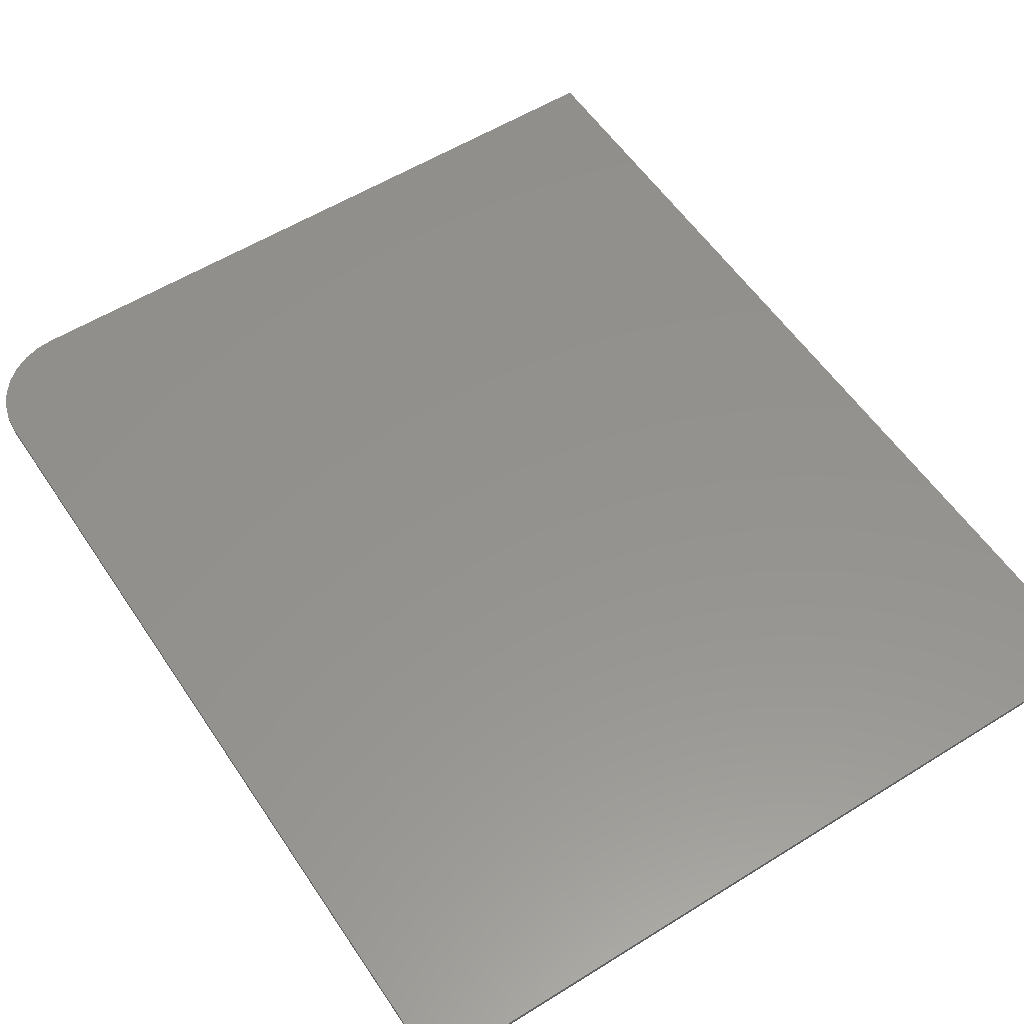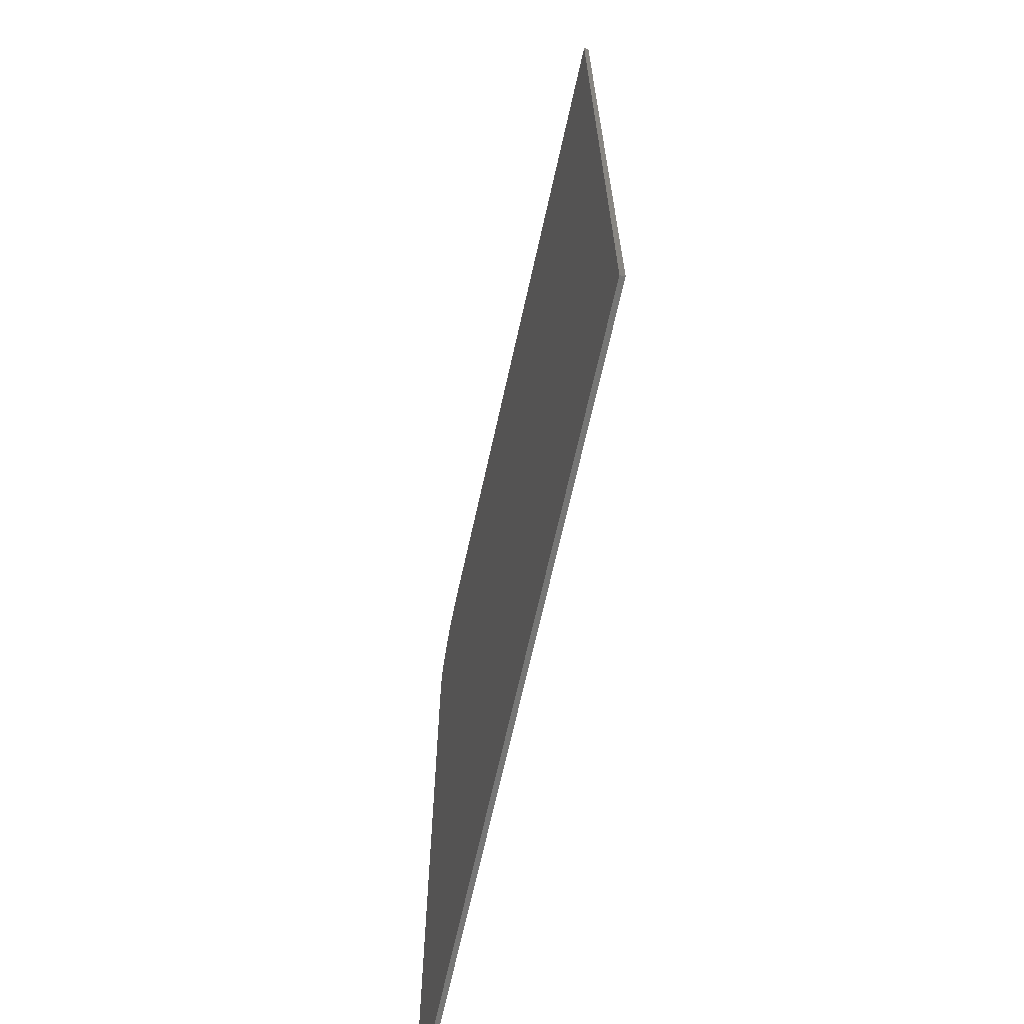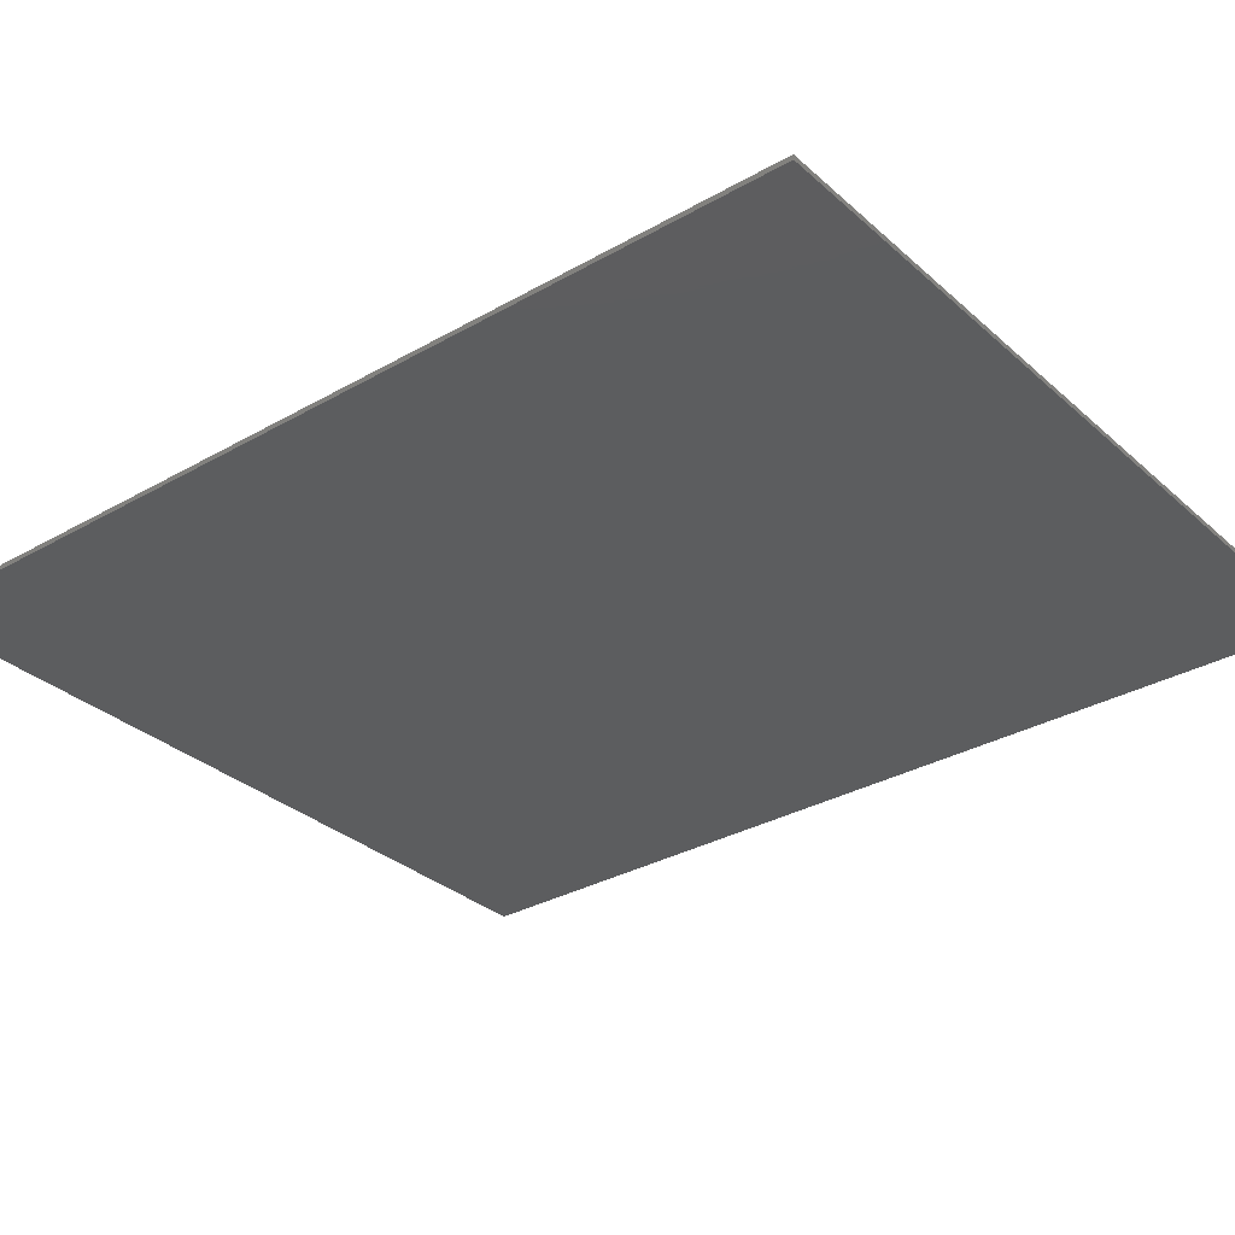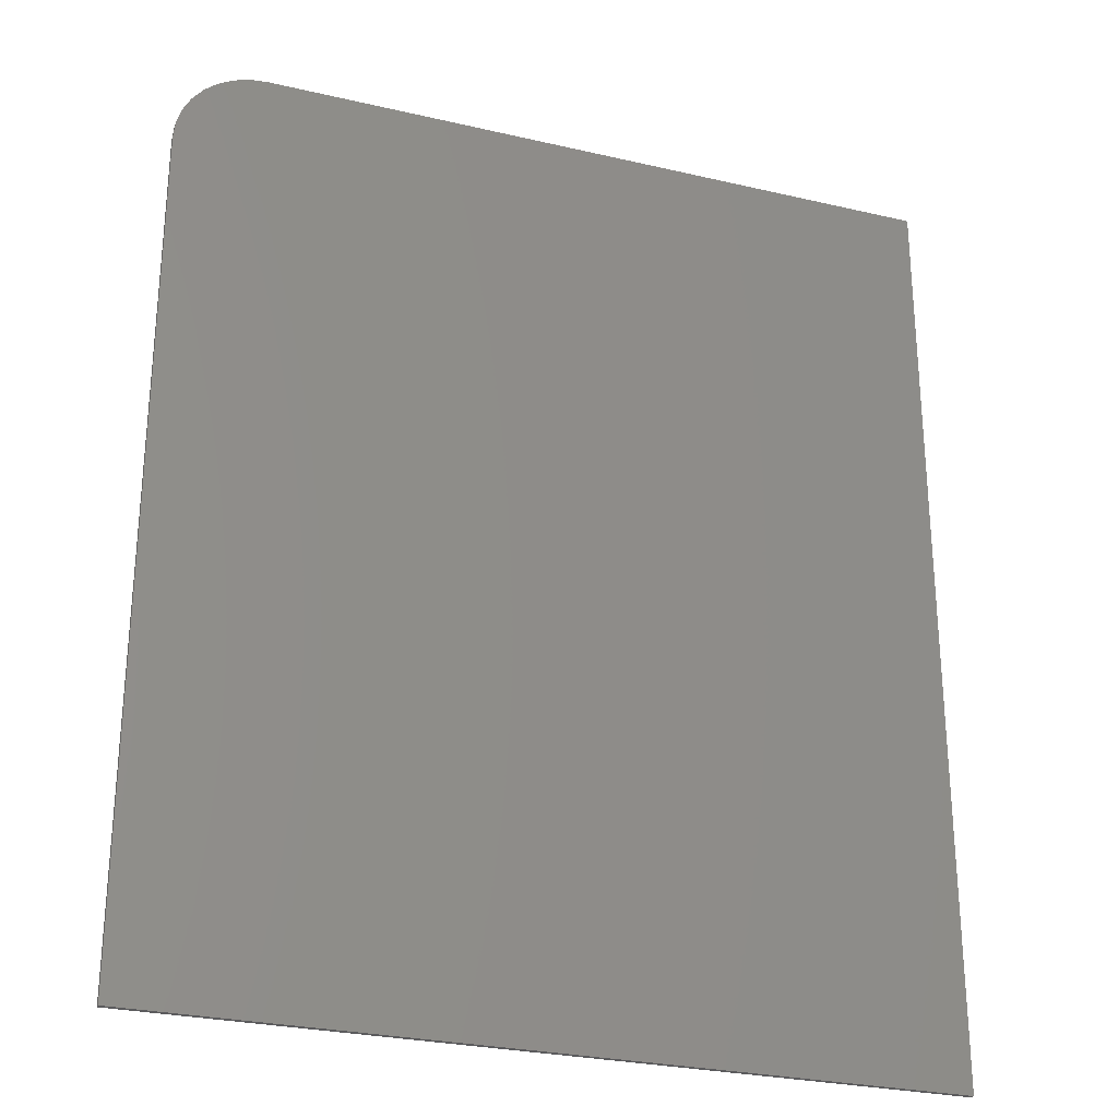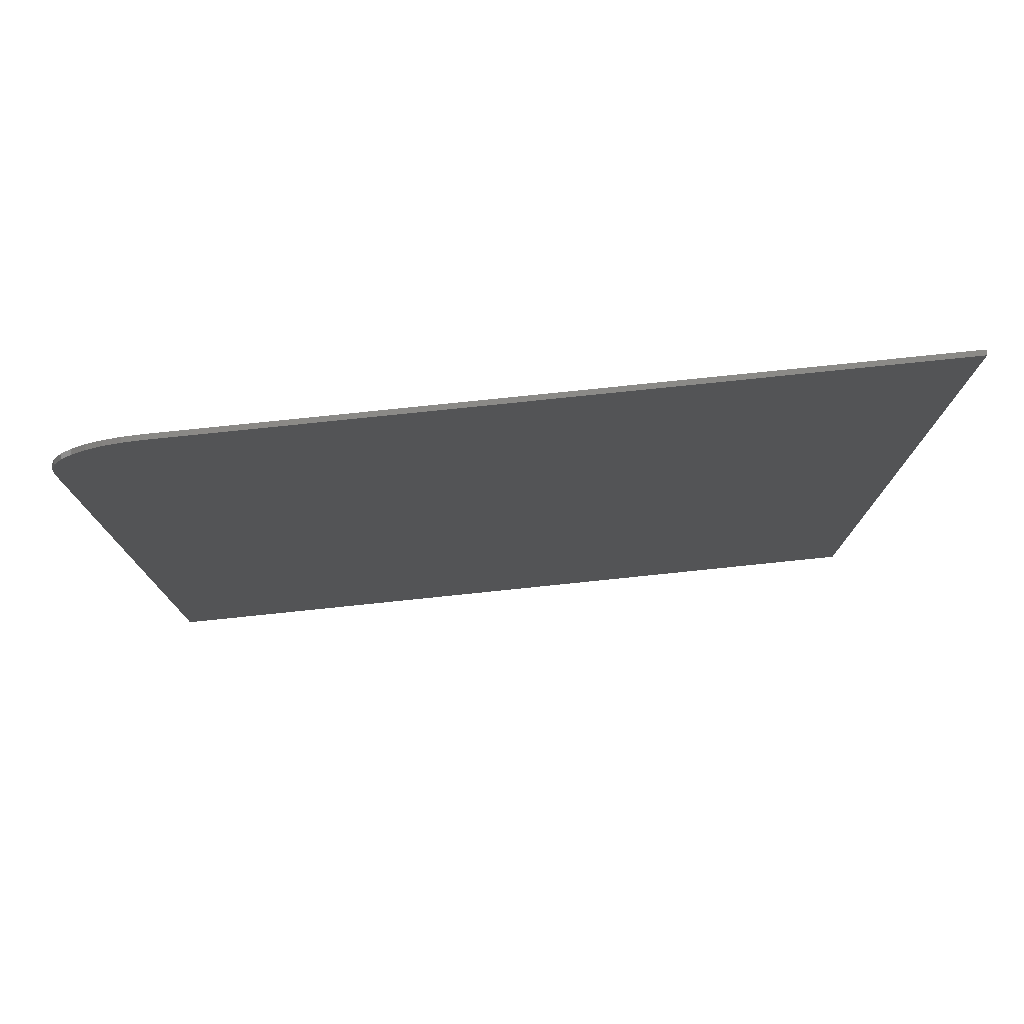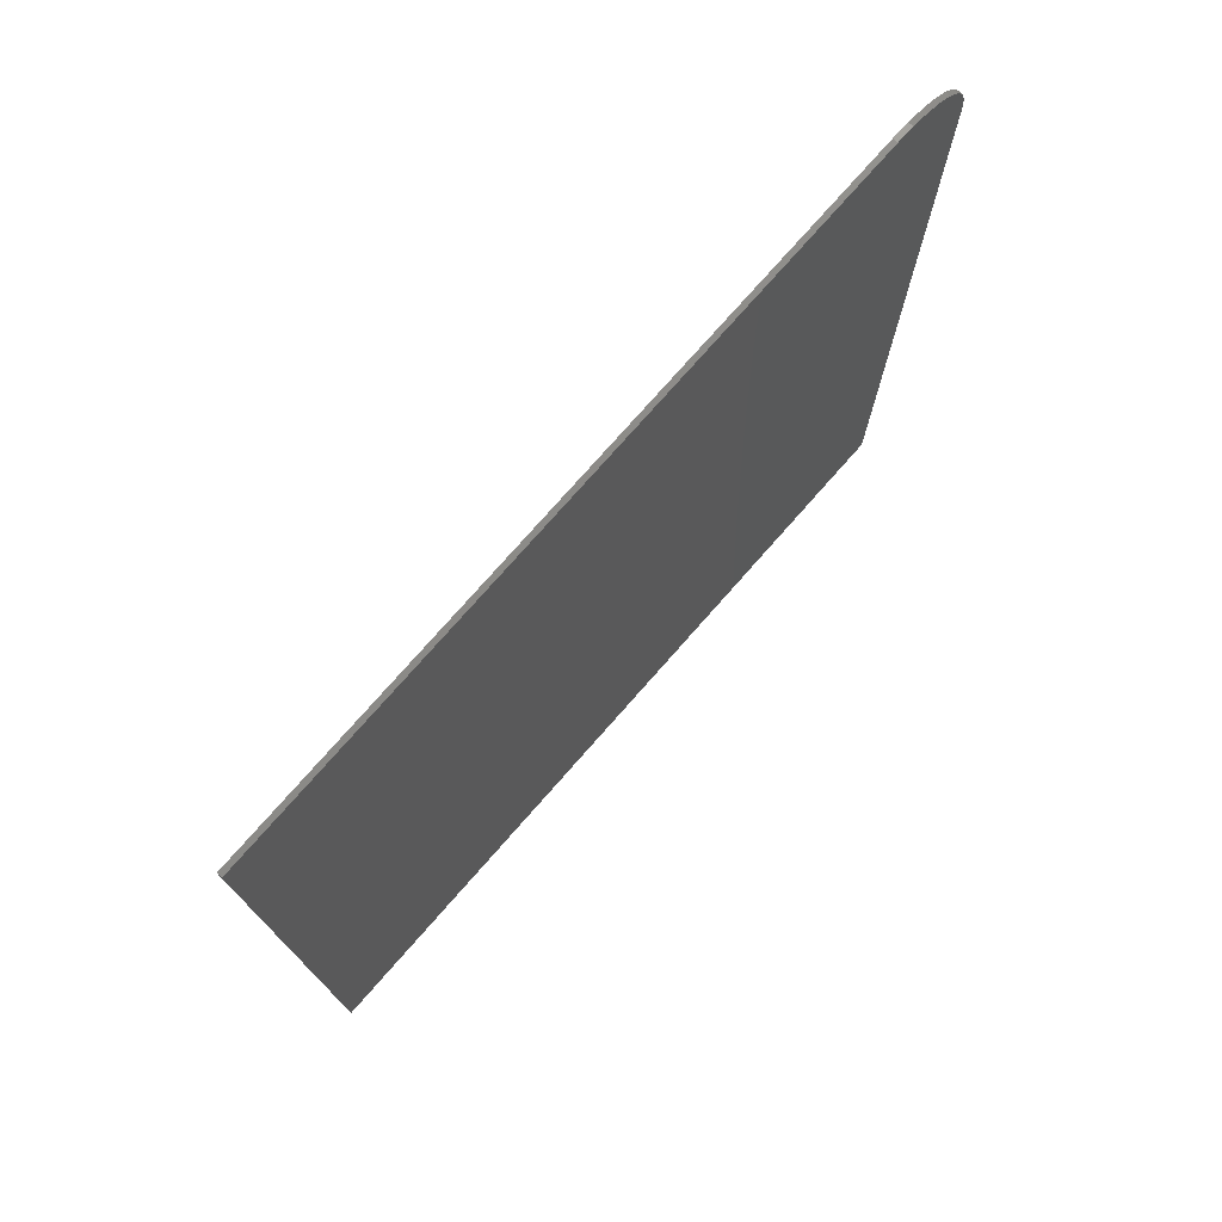
<metadata>
{"format":"stl","ext":"stl","renderer":"f3d","projection":"perspective","resolution":1024,"background":"white","views":[{"elev":55.9,"azim":-33.2,"up":"+Z"},{"elev":-68.3,"azim":77.5,"up":"+Y"},{"elev":-31.7,"azim":-51.1,"up":"+Z"},{"elev":-27.4,"azim":-19.8,"up":"+Y"},{"elev":78.8,"azim":-5.9,"up":"+Y"},{"elev":76.4,"azim":131.4,"up":"+Y"}]}
</metadata>
<code>
# stl→obj: 24 verts, 44 faces
v 0.6224 0.75 0.007812
v -0.4844 0.75 0.007812
v -0.5118 0.7473 0.007812
v -0.5382 0.7393 0.007812
v -0.5625 0.7263 0.007812
v -0.5838 0.7088 0.007812
v -0.6013 0.6875 0.007812
v -0.6143 0.6632 0.007812
v -0.6223 0.6368 0.007812
v -0.625 0.6094 0.007812
v -0.625 -0.75 0.007812
v 0.6224 -0.75 0.007812
v 0.6224 0.75 0
v 0.6224 -0.75 0
v -0.625 -0.75 0
v -0.625 0.6094 0
v -0.6223 0.6368 0
v -0.6143 0.6632 0
v -0.6013 0.6875 0
v -0.5838 0.7088 0
v -0.5625 0.7263 0
v -0.5382 0.7393 0
v -0.5118 0.7473 0
v -0.4844 0.75 0
f 1 2 3
f 1 3 4
f 1 4 5
f 1 5 6
f 1 6 7
f 1 7 8
f 1 8 9
f 1 9 10
f 1 10 11
f 1 11 12
f 13 14 15
f 13 15 16
f 13 16 17
f 13 17 18
f 13 18 19
f 13 19 20
f 13 20 21
f 13 21 22
f 13 22 23
f 13 23 24
f 10 16 11
f 11 16 15
f 1 13 2
f 2 13 24
f 16 10 17
f 17 10 9
f 17 9 18
f 18 9 8
f 18 8 19
f 19 8 7
f 19 7 20
f 20 7 6
f 20 6 21
f 21 6 5
f 21 5 22
f 22 5 4
f 22 4 23
f 23 4 3
f 23 3 24
f 24 3 2
f 12 14 1
f 1 14 13
f 11 15 12
f 12 15 14

</code>
